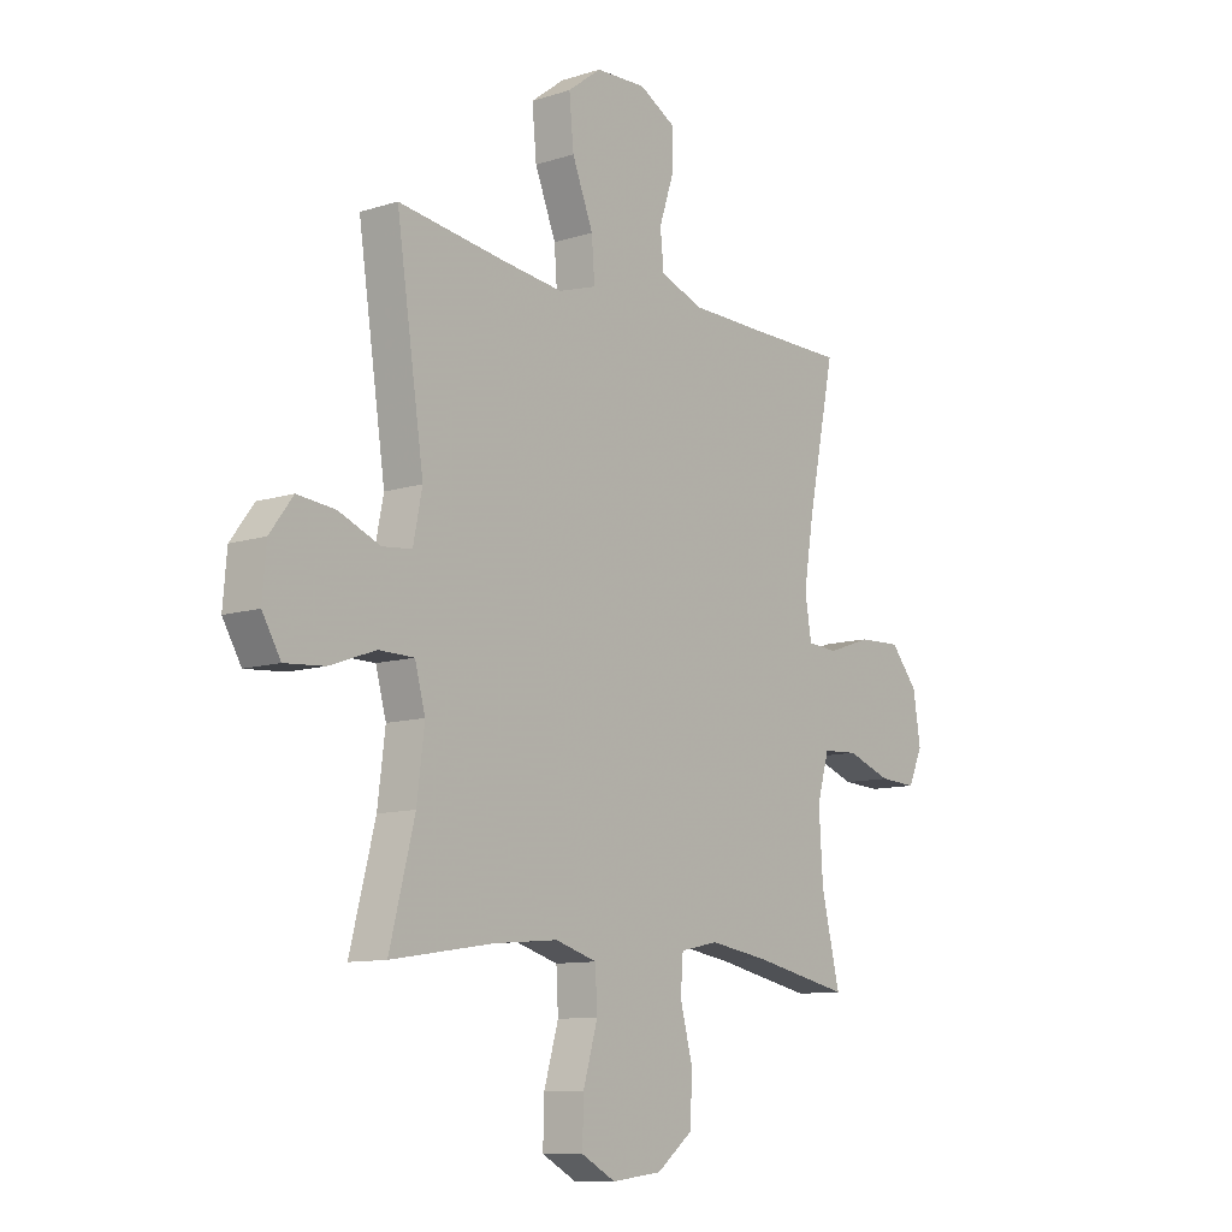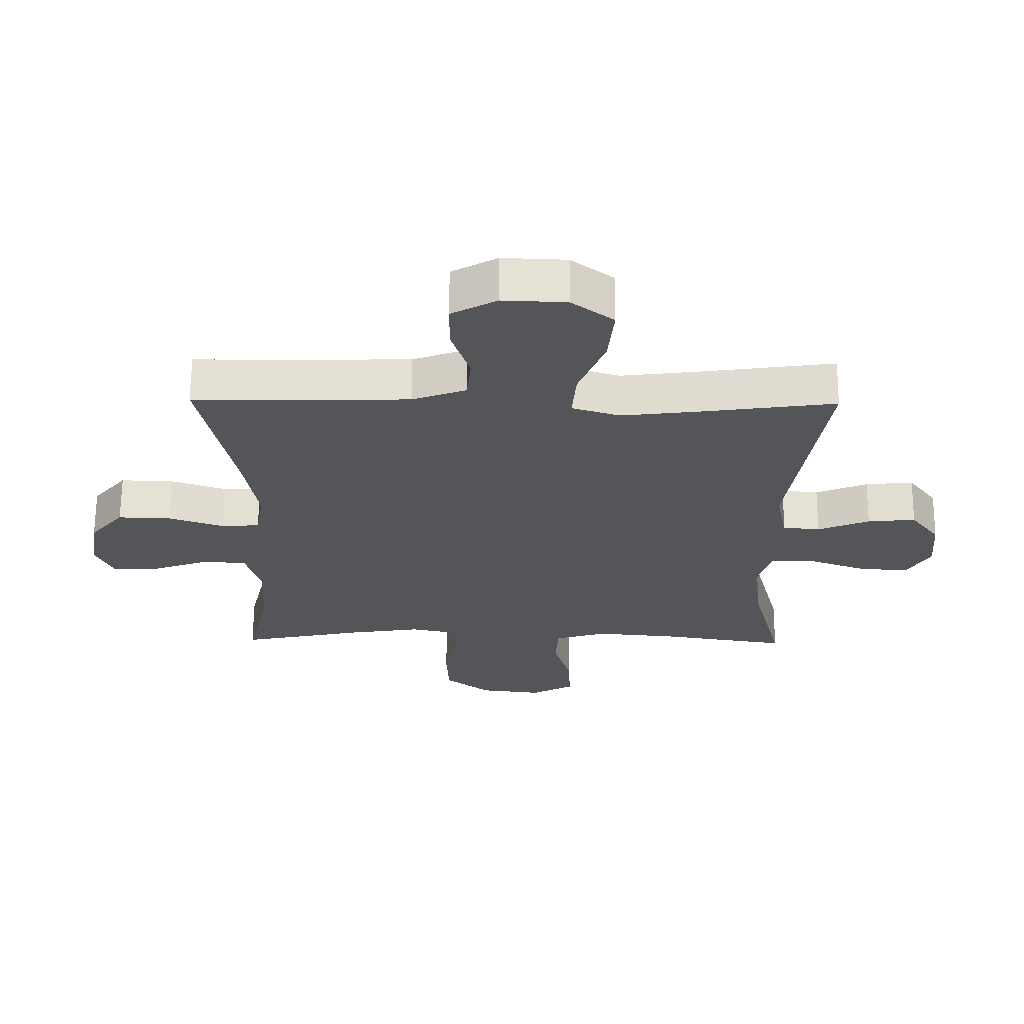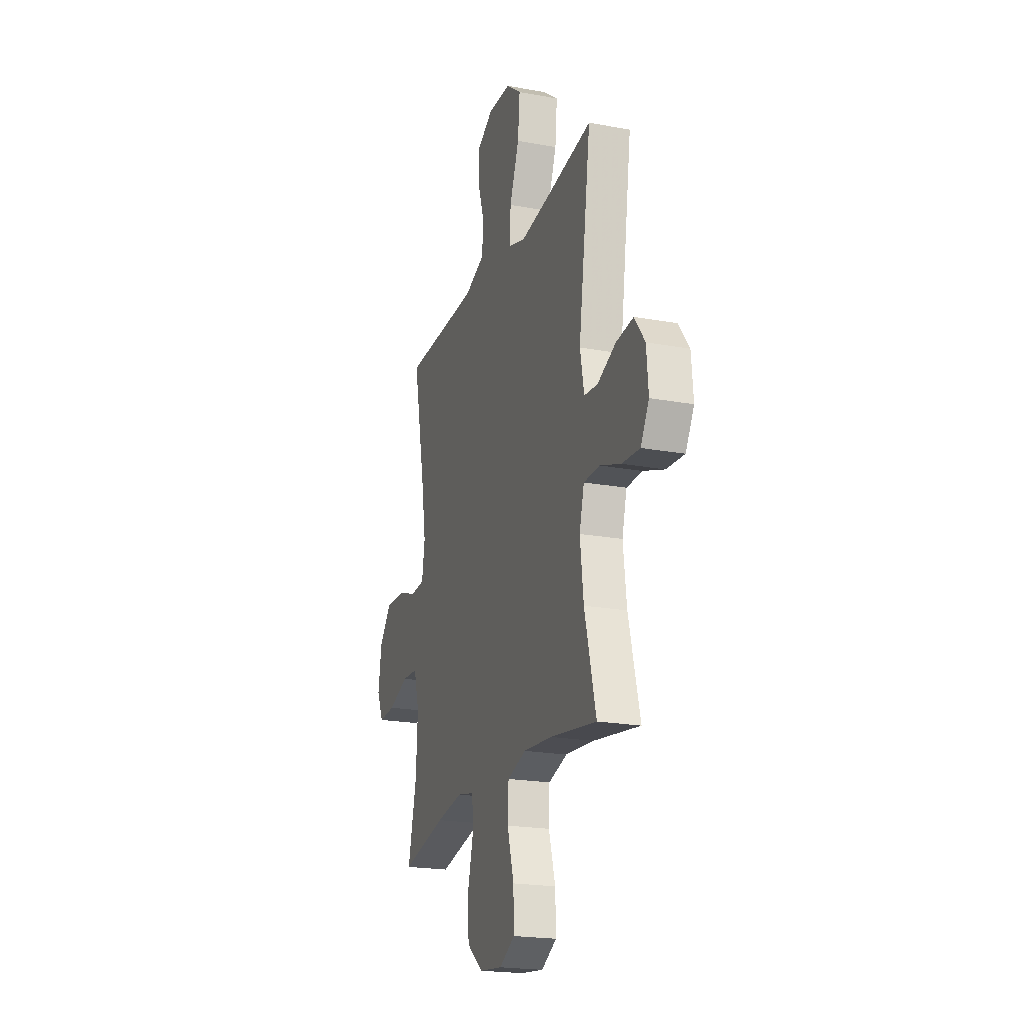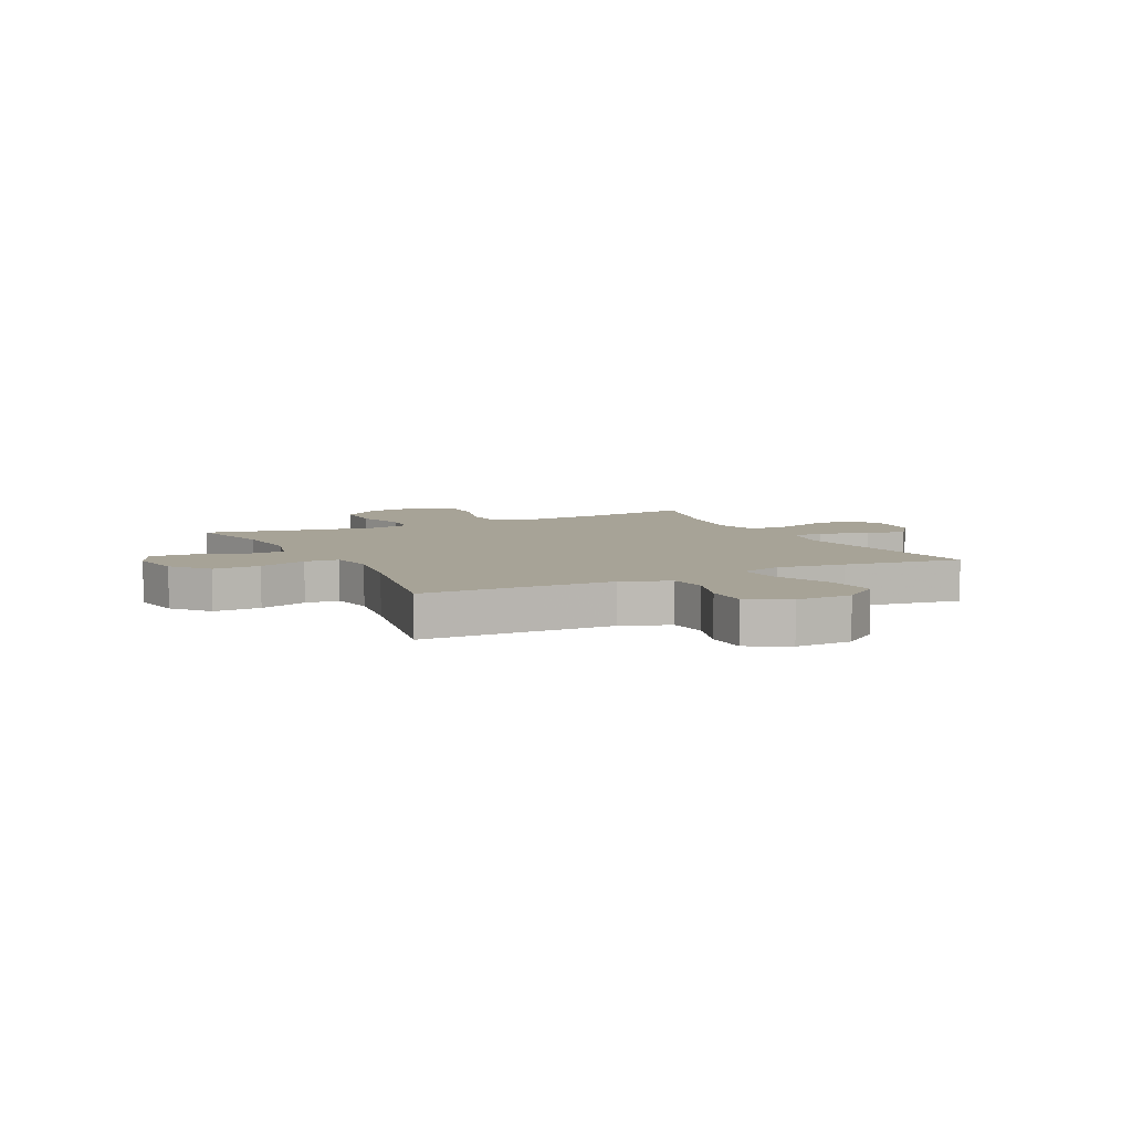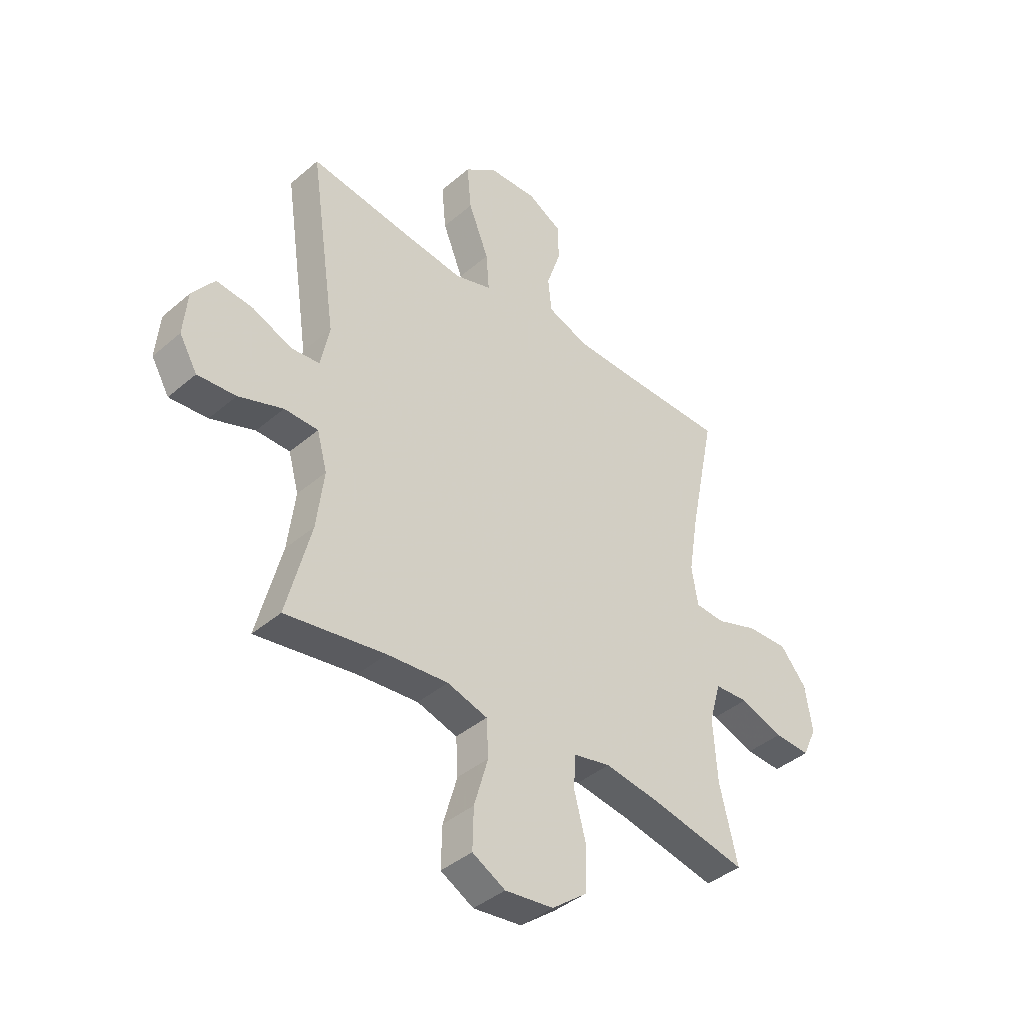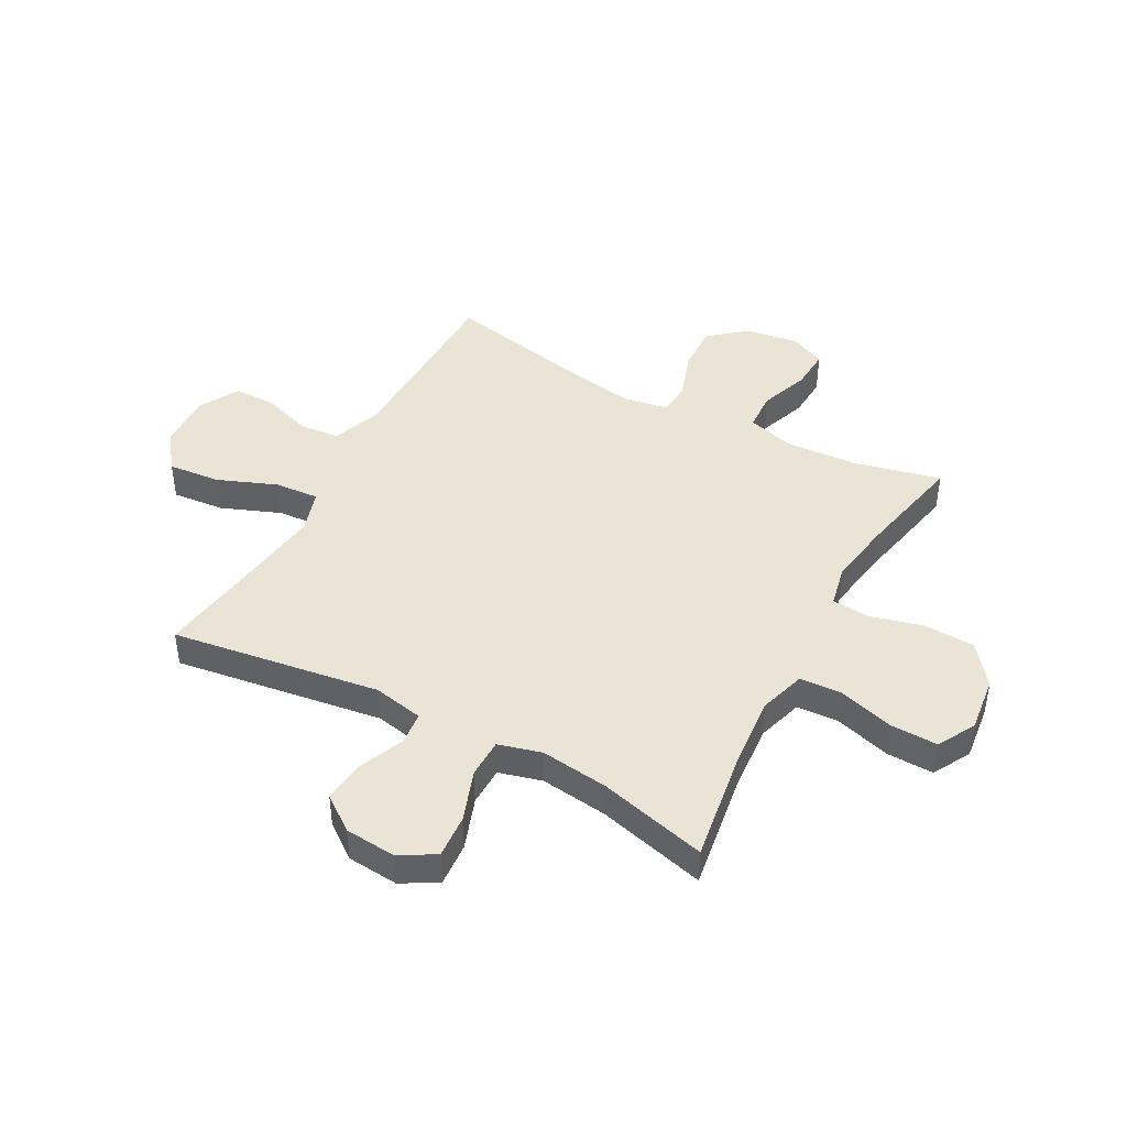
<metadata>
{"format":"obj","ext":"obj","renderer":"f3d","projection":"perspective","resolution":1024,"background":"white","views":[{"elev":-10.3,"azim":128.9,"up":"+Z"},{"elev":65.3,"azim":0.4,"up":"+Z"},{"elev":-21.1,"azim":71.8,"up":"+Z"},{"elev":6.7,"azim":-26.5,"up":"+Y"},{"elev":-40.7,"azim":136.2,"up":"+Z"},{"elev":43.8,"azim":118.5,"up":"+Y"}]}
</metadata>
<code>
v 0.5 0.07 0.5
v 0.445 0.07 0.126
v 0.463 0.07 0.036
v 0.522 0.07 0.03
v 0.604 0.07 0.064
v 0.68 0.07 0.072
v 0.726 0.07 0.01
v 0.734 0.07 -0.082
v 0.697 0.07 -0.145
v 0.618 0.07 -0.139
v 0.526 0.07 -0.106
v 0.456 0.07 -0.107
v 0.435 0.07 -0.184
v 0.45 0.07 -0.305
v 0.5 0.07 -0.5
v 0.294 0.07 -0.468
v 0.168 0.07 -0.457
v 0.085 0.07 -0.482
v 0.081 0.07 -0.558
v 0.11 0.07 -0.658
v 0.112 0.07 -0.742
v 0.044 0.07 -0.779
v -0.056 0.07 -0.767
v -0.128 0.07 -0.711
v -0.132 0.07 -0.621
v -0.107 0.07 -0.525
v -0.112 0.07 -0.457
v -0.188 0.07 -0.441
v -0.303 0.07 -0.459
v -0.5 0.07 -0.5
v -0.463 0.07 -0.344
v -0.455 0.07 -0.215
v -0.479 0.07 -0.131
v -0.549 0.07 -0.127
v -0.638 0.07 -0.159
v -0.712 0.07 -0.163
v -0.741 0.07 -0.099
v -0.726 0.07 -0.004
v -0.672 0.07 0.061
v -0.587 0.07 0.058
v -0.5 0.07 0.028
v -0.439 0.07 0.032
v -0.426 0.07 0.112
v -0.446 0.07 0.235
v -0.5 0.07 0.5
v -0.288 0.07 0.502
v -0.158 0.07 0.505
v -0.072 0.07 0.537
v -0.065 0.07 0.608
v -0.094 0.07 0.696
v -0.094 0.07 0.773
v -0.022 0.07 0.813
v 0.079 0.07 0.809
v 0.146 0.07 0.758
v 0.137 0.07 0.664
v 0.095 0.07 0.558
v 0.089 0.07 0.479
v 0.165 0.07 0.455
v 0.287 0.07 0.47
v 0.5 0 0.5
v 0.445 0 0.126
v 0.463 0 0.036
v 0.522 0 0.03
v 0.604 0 0.064
v 0.68 0 0.072
v 0.726 0 0.01
v 0.734 0 -0.082
v 0.697 0 -0.145
v 0.618 0 -0.139
v 0.526 0 -0.106
v 0.456 0 -0.107
v 0.435 0 -0.184
v 0.45 0 -0.305
v 0.5 0 -0.5
v 0.294 0 -0.468
v 0.168 0 -0.457
v 0.085 0 -0.482
v 0.081 0 -0.558
v 0.11 0 -0.658
v 0.112 0 -0.742
v 0.044 0 -0.779
v -0.056 0 -0.767
v -0.128 0 -0.711
v -0.132 0 -0.621
v -0.107 0 -0.525
v -0.112 0 -0.457
v -0.188 0 -0.441
v -0.303 0 -0.459
v -0.5 0 -0.5
v -0.463 0 -0.344
v -0.455 0 -0.215
v -0.479 0 -0.131
v -0.549 0 -0.127
v -0.638 0 -0.159
v -0.712 0 -0.163
v -0.741 0 -0.099
v -0.726 0 -0.004
v -0.672 0 0.061
v -0.587 0 0.058
v -0.5 0 0.028
v -0.439 0 0.032
v -0.426 0 0.112
v -0.446 0 0.235
v -0.5 0 0.5
v -0.288 0 0.502
v -0.158 0 0.505
v -0.072 0 0.537
v -0.065 0 0.608
v -0.094 0 0.696
v -0.094 0 0.773
v -0.022 0 0.813
v 0.079 0 0.809
v 0.146 0 0.758
v 0.137 0 0.664
v 0.095 0 0.558
v 0.089 0 0.479
v 0.165 0 0.455
v 0.287 0 0.47
f 53 54 55 56
f 53 56 57
f 52 53 57
f 49 50 51 52
f 48 49 52 57
f 47 48 57
f 46 47 57 58
f 44 45 46 58
f 38 39 40 41
f 38 41 42
f 37 38 42
f 34 35 36 37
f 33 34 37 42
f 32 33 42
f 31 32 42 43
f 29 30 31
f 28 29 31 43
f 23 24 25 26
f 23 26 27
f 22 23 27
f 19 20 21 22
f 18 19 22 27
f 17 18 27 28
f 14 15 16
f 13 14 16 17
f 12 13 17 28
f 8 9 10 11
f 8 11 12
f 7 8 12
f 4 5 6 7
f 4 7 12
f 3 4 12 28
f 59 1 2
f 43 44 58 59
f 28 43 59
f 2 3 28 59
f 115 114 113 112
f 116 115 112
f 116 112 111
f 111 110 109 108
f 116 111 108 107
f 116 107 106
f 117 116 106 105
f 117 105 104 103
f 100 99 98 97
f 101 100 97
f 101 97 96
f 96 95 94 93
f 101 96 93 92
f 101 92 91
f 102 101 91 90
f 90 89 88
f 102 90 88 87
f 85 84 83 82
f 86 85 82
f 86 82 81
f 81 80 79 78
f 86 81 78 77
f 87 86 77 76
f 75 74 73
f 76 75 73 72
f 87 76 72 71
f 70 69 68 67
f 71 70 67
f 71 67 66
f 66 65 64 63
f 71 66 63
f 87 71 63 62
f 61 60 118
f 118 117 103 102
f 118 102 87
f 118 87 62 61
f 1 60 61 2
f 2 61 62 3
f 3 62 63 4
f 4 63 64 5
f 5 64 65 6
f 6 65 66 7
f 7 66 67 8
f 8 67 68 9
f 9 68 69 10
f 10 69 70 11
f 11 70 71 12
f 12 71 72 13
f 13 72 73 14
f 14 73 74 15
f 15 74 75 16
f 16 75 76 17
f 17 76 77 18
f 18 77 78 19
f 19 78 79 20
f 20 79 80 21
f 21 80 81 22
f 22 81 82 23
f 23 82 83 24
f 24 83 84 25
f 25 84 85 26
f 26 85 86 27
f 27 86 87 28
f 28 87 88 29
f 29 88 89 30
f 30 89 90 31
f 31 90 91 32
f 32 91 92 33
f 33 92 93 34
f 34 93 94 35
f 35 94 95 36
f 36 95 96 37
f 37 96 97 38
f 38 97 98 39
f 39 98 99 40
f 40 99 100 41
f 41 100 101 42
f 42 101 102 43
f 43 102 103 44
f 44 103 104 45
f 45 104 105 46
f 46 105 106 47
f 47 106 107 48
f 48 107 108 49
f 49 108 109 50
f 50 109 110 51
f 51 110 111 52
f 52 111 112 53
f 53 112 113 54
f 54 113 114 55
f 55 114 115 56
f 56 115 116 57
f 57 116 117 58
f 58 117 118 59
f 59 118 60 1

</code>
